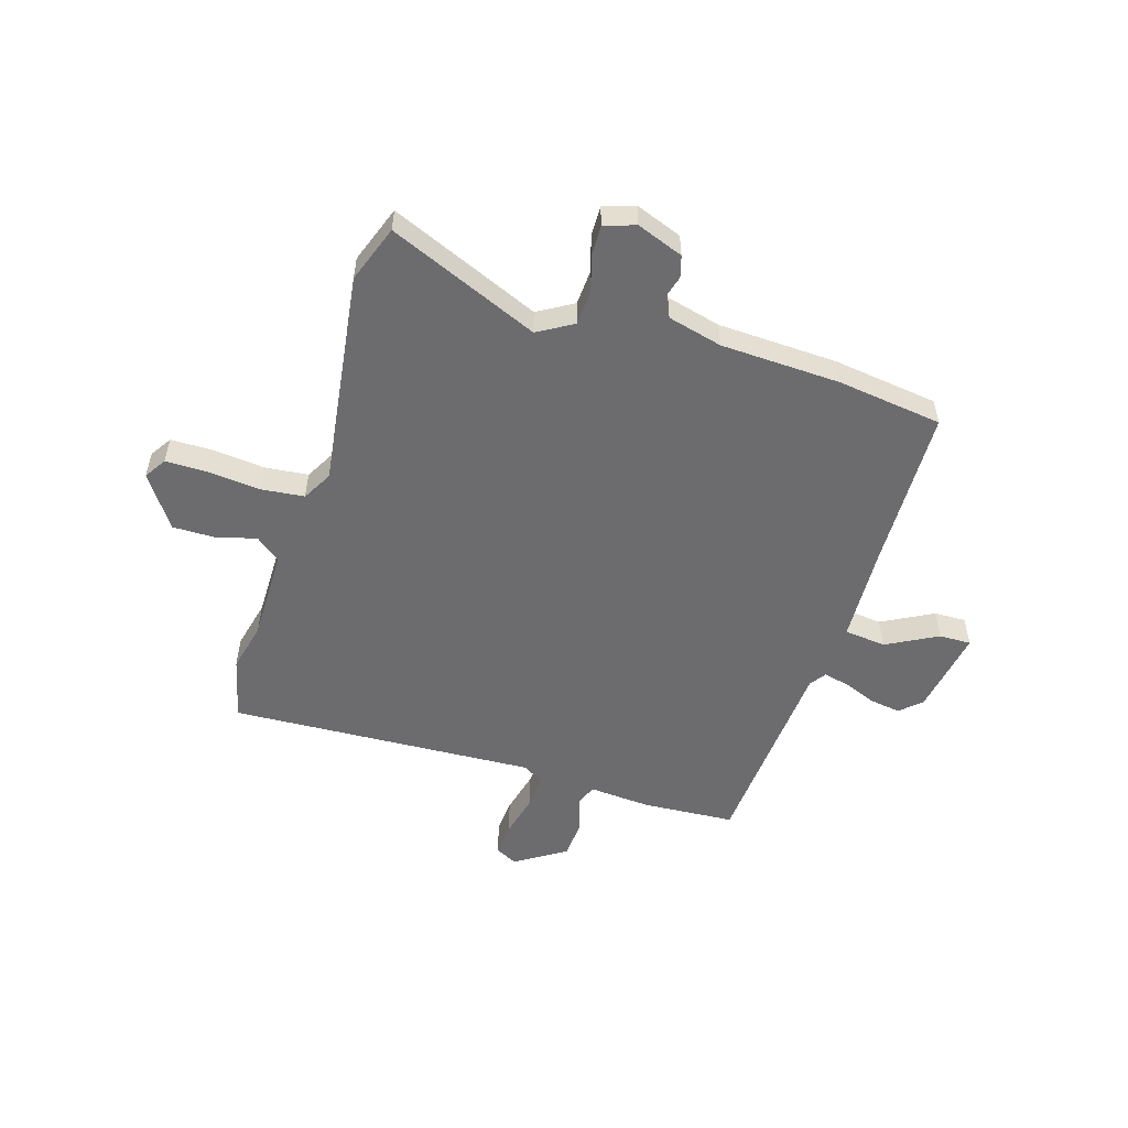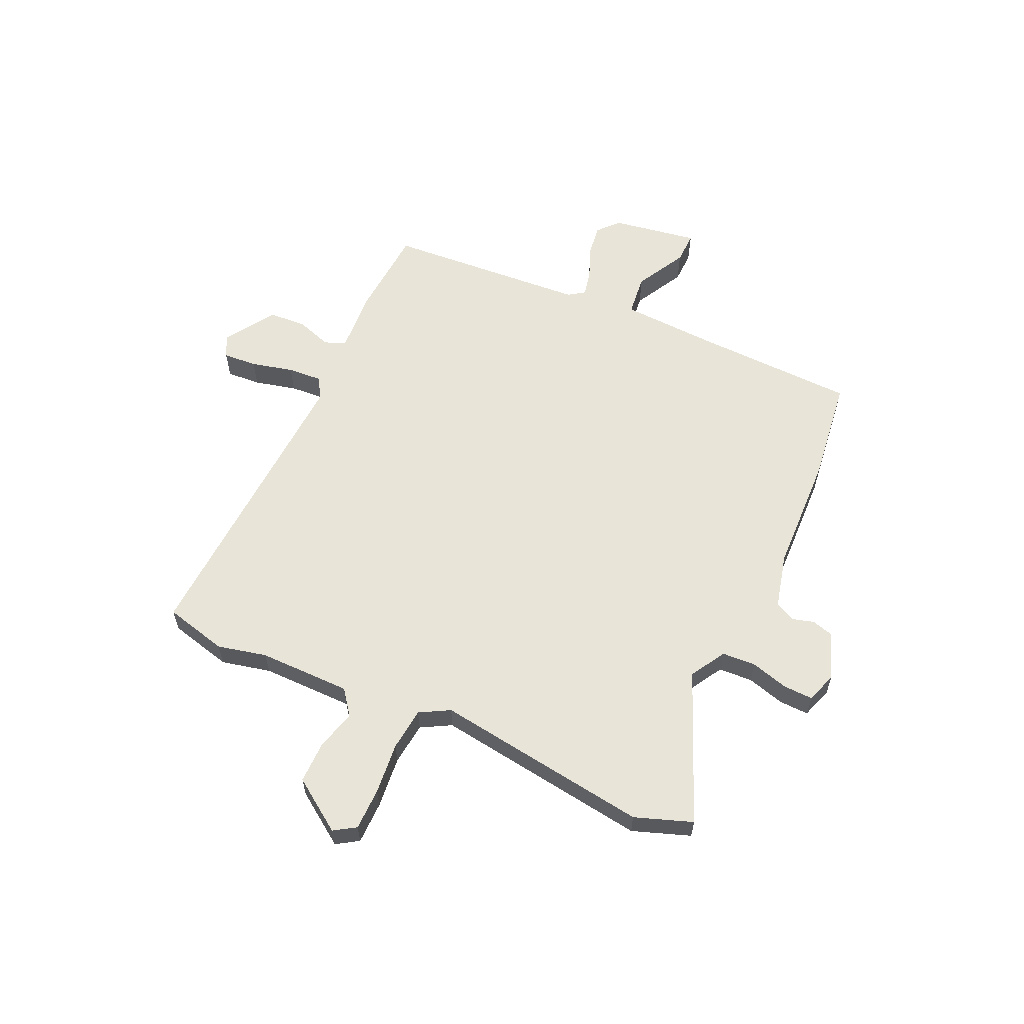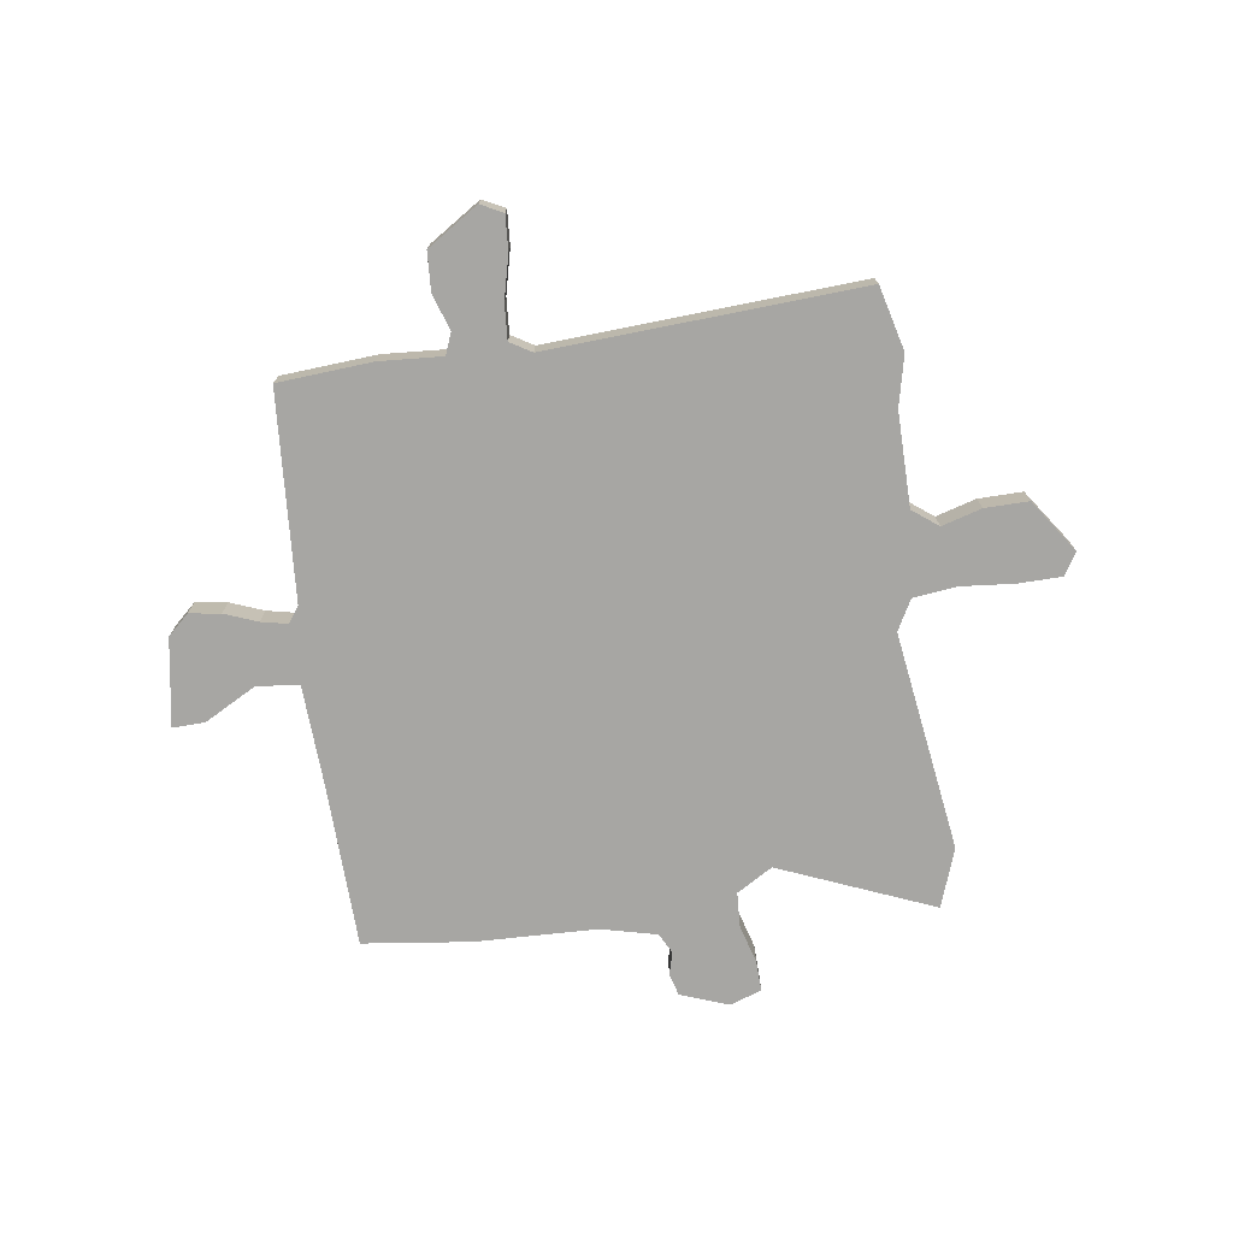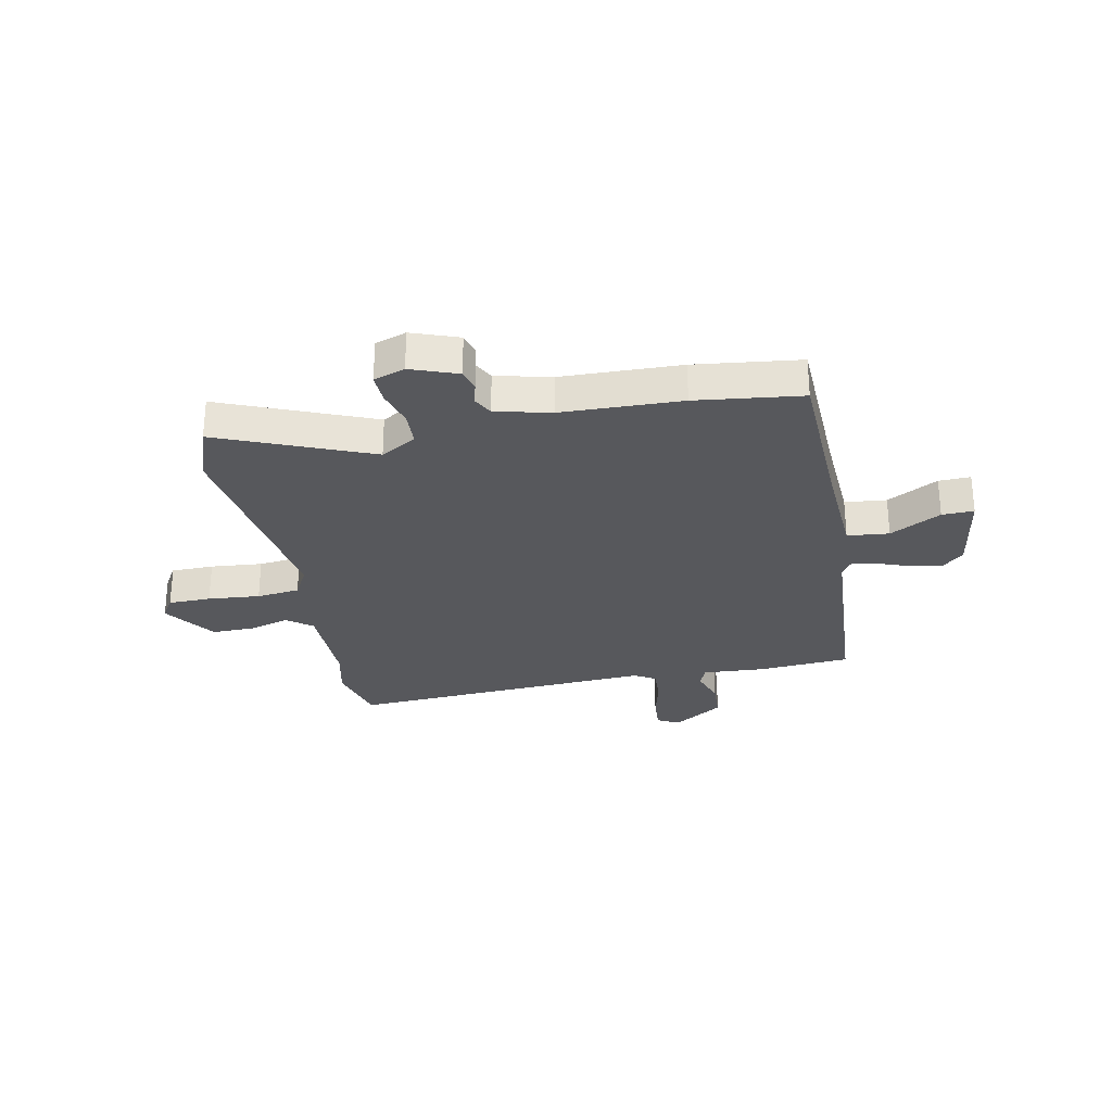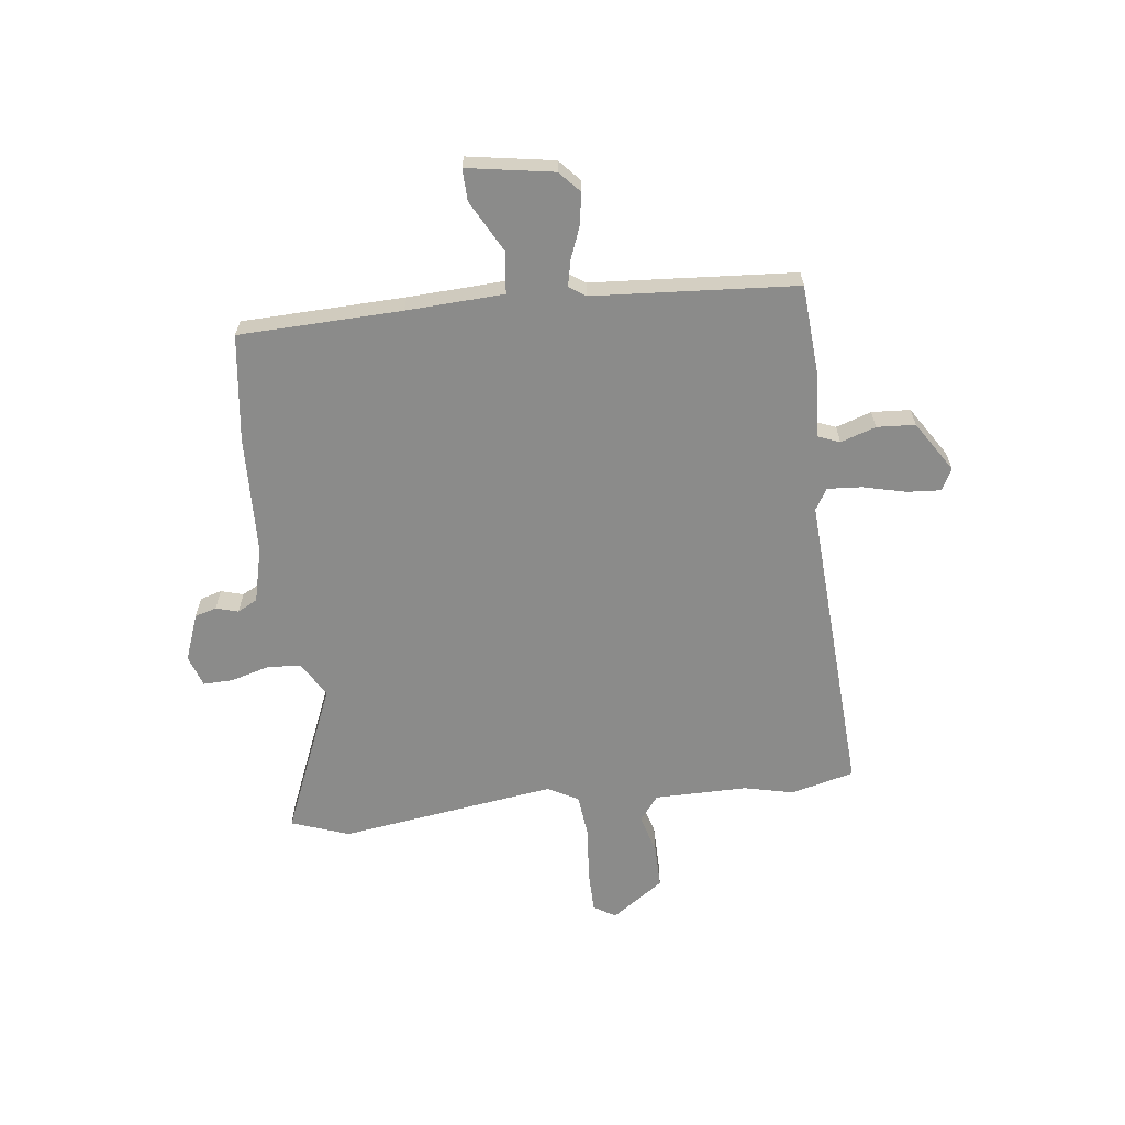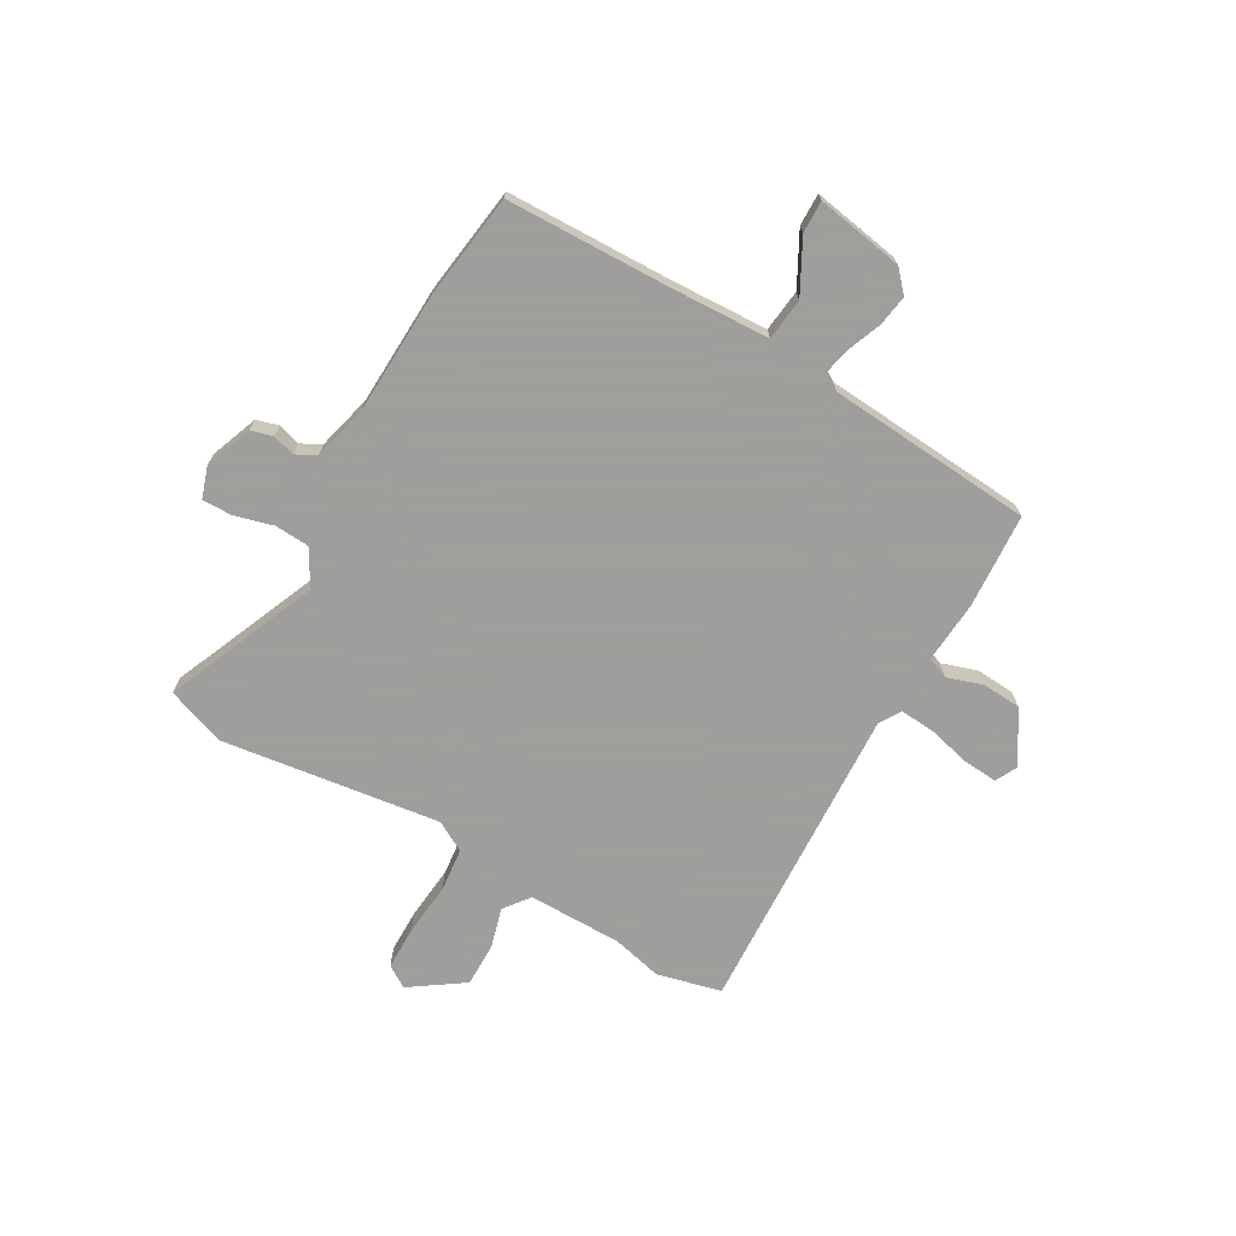
<metadata>
{"format":"obj","ext":"obj","renderer":"f3d","projection":"perspective","resolution":1024,"background":"white","views":[{"elev":-53.8,"azim":163.2,"up":"+Y"},{"elev":59.9,"azim":115.1,"up":"+Y"},{"elev":-74.2,"azim":8.8,"up":"+Y"},{"elev":-28.6,"azim":-167.8,"up":"+Y"},{"elev":-63.7,"azim":-82.5,"up":"+Y"},{"elev":-71.1,"azim":-119.5,"up":"+Y"}]}
</metadata>
<code>
v -0.343 0.07 -0.522
v -0.538 0.07 -0.495
v -0.544 0.07 -0.195
v -0.551 0.07 -0.015
v -0.628 0.07 -0.006
v -0.723 0.07 -0.056
v -0.782 0.07 -0.057
v -0.754 0.07 0.102
v -0.715 0.07 0.137
v -0.658 0.07 0.128
v -0.598 0.07 0.104
v -0.55 0.07 0.093
v -0.529 0.07 0.123
v -0.499 0.07 0.498
v -0.327 0.07 0.508
v -0.213 0.07 0.499
v -0.197 0.07 0.538
v -0.218 0.07 0.603
v -0.213 0.07 0.674
v -0.119 0.07 0.733
v -0.079 0.07 0.712
v -0.084 0.07 0.649
v -0.104 0.07 0.571
v -0.109 0.07 0.507
v -0.07 0.07 0.483
v 0.498 0.07 0.508
v 0.526 0.07 0.391
v 0.504 0.07 0.3
v 0.503 0.07 0.129
v 0.549 0.07 0.093
v 0.622 0.07 0.113
v 0.702 0.07 0.113
v 0.768 0.07 0.016
v 0.742 0.07 -0.024
v 0.663 0.07 -0.024
v 0.567 0.07 -0.014
v 0.487 0.07 -0.022
v 0.456 0.07 -0.077
v 0.508 0.07 -0.477
v 0.469 0.07 -0.583
v 0.191 0.07 -0.464
v 0.125 0.07 -0.502
v 0.121 0.07 -0.565
v 0.14 0.07 -0.635
v 0.141 0.07 -0.69
v 0.083 0.07 -0.709
v -0.003 0.07 -0.676
v -0.014 0.07 -0.636
v -0.002 0.07 -0.595
v -0.021 0.07 -0.558
v -0.122 0.07 -0.532
v -0.343 0 -0.522
v -0.538 0 -0.495
v -0.544 0 -0.195
v -0.551 0 -0.015
v -0.628 0 -0.006
v -0.723 0 -0.056
v -0.782 0 -0.057
v -0.754 0 0.102
v -0.715 0 0.137
v -0.658 0 0.128
v -0.598 0 0.104
v -0.55 0 0.093
v -0.529 0 0.123
v -0.499 0 0.498
v -0.327 0 0.508
v -0.213 0 0.499
v -0.197 0 0.538
v -0.218 0 0.603
v -0.213 0 0.674
v -0.119 0 0.733
v -0.079 0 0.712
v -0.084 0 0.649
v -0.104 0 0.571
v -0.109 0 0.507
v -0.07 0 0.483
v 0.498 0 0.508
v 0.526 0 0.391
v 0.504 0 0.3
v 0.503 0 0.129
v 0.549 0 0.093
v 0.622 0 0.113
v 0.702 0 0.113
v 0.768 0 0.016
v 0.742 0 -0.024
v 0.663 0 -0.024
v 0.567 0 -0.014
v 0.487 0 -0.022
v 0.456 0 -0.077
v 0.508 0 -0.477
v 0.469 0 -0.583
v 0.191 0 -0.464
v 0.125 0 -0.502
v 0.121 0 -0.565
v 0.14 0 -0.635
v 0.141 0 -0.69
v 0.083 0 -0.709
v -0.003 0 -0.676
v -0.014 0 -0.636
v -0.002 0 -0.595
v -0.021 0 -0.558
v -0.122 0 -0.532
f 46 47 48 49
f 46 49 50
f 43 44 45 46
f 42 43 46 50
f 41 42 50 51
f 38 39 40 41
f 37 38 41 51
f 33 34 35 36
f 33 36 37
f 30 31 32 33
f 30 33 37
f 29 30 37 51
f 25 26 27 28
f 25 28 29 51
f 20 21 22 23
f 20 23 24
f 17 18 19 20
f 17 20 24
f 16 17 24 25
f 13 14 15 16
f 12 13 16 25
f 8 9 10 11
f 8 11 12
f 5 6 7 8
f 4 5 8 12
f 3 4 12 25
f 3 25 51
f 1 2 3 51
f 100 99 98 97
f 101 100 97
f 97 96 95 94
f 101 97 94 93
f 102 101 93 92
f 92 91 90 89
f 102 92 89 88
f 87 86 85 84
f 88 87 84
f 84 83 82 81
f 88 84 81
f 102 88 81 80
f 79 78 77 76
f 102 80 79 76
f 74 73 72 71
f 75 74 71
f 71 70 69 68
f 75 71 68
f 76 75 68 67
f 67 66 65 64
f 76 67 64 63
f 62 61 60 59
f 63 62 59
f 59 58 57 56
f 63 59 56 55
f 76 63 55 54
f 102 76 54
f 102 54 53 52
f 1 52 53 2
f 2 53 54 3
f 3 54 55 4
f 4 55 56 5
f 5 56 57 6
f 6 57 58 7
f 7 58 59 8
f 8 59 60 9
f 9 60 61 10
f 10 61 62 11
f 11 62 63 12
f 12 63 64 13
f 13 64 65 14
f 14 65 66 15
f 15 66 67 16
f 16 67 68 17
f 17 68 69 18
f 18 69 70 19
f 19 70 71 20
f 20 71 72 21
f 21 72 73 22
f 22 73 74 23
f 23 74 75 24
f 24 75 76 25
f 25 76 77 26
f 26 77 78 27
f 27 78 79 28
f 28 79 80 29
f 29 80 81 30
f 30 81 82 31
f 31 82 83 32
f 32 83 84 33
f 33 84 85 34
f 34 85 86 35
f 35 86 87 36
f 36 87 88 37
f 37 88 89 38
f 38 89 90 39
f 39 90 91 40
f 40 91 92 41
f 41 92 93 42
f 42 93 94 43
f 43 94 95 44
f 44 95 96 45
f 45 96 97 46
f 46 97 98 47
f 47 98 99 48
f 48 99 100 49
f 49 100 101 50
f 50 101 102 51
f 51 102 52 1

</code>
